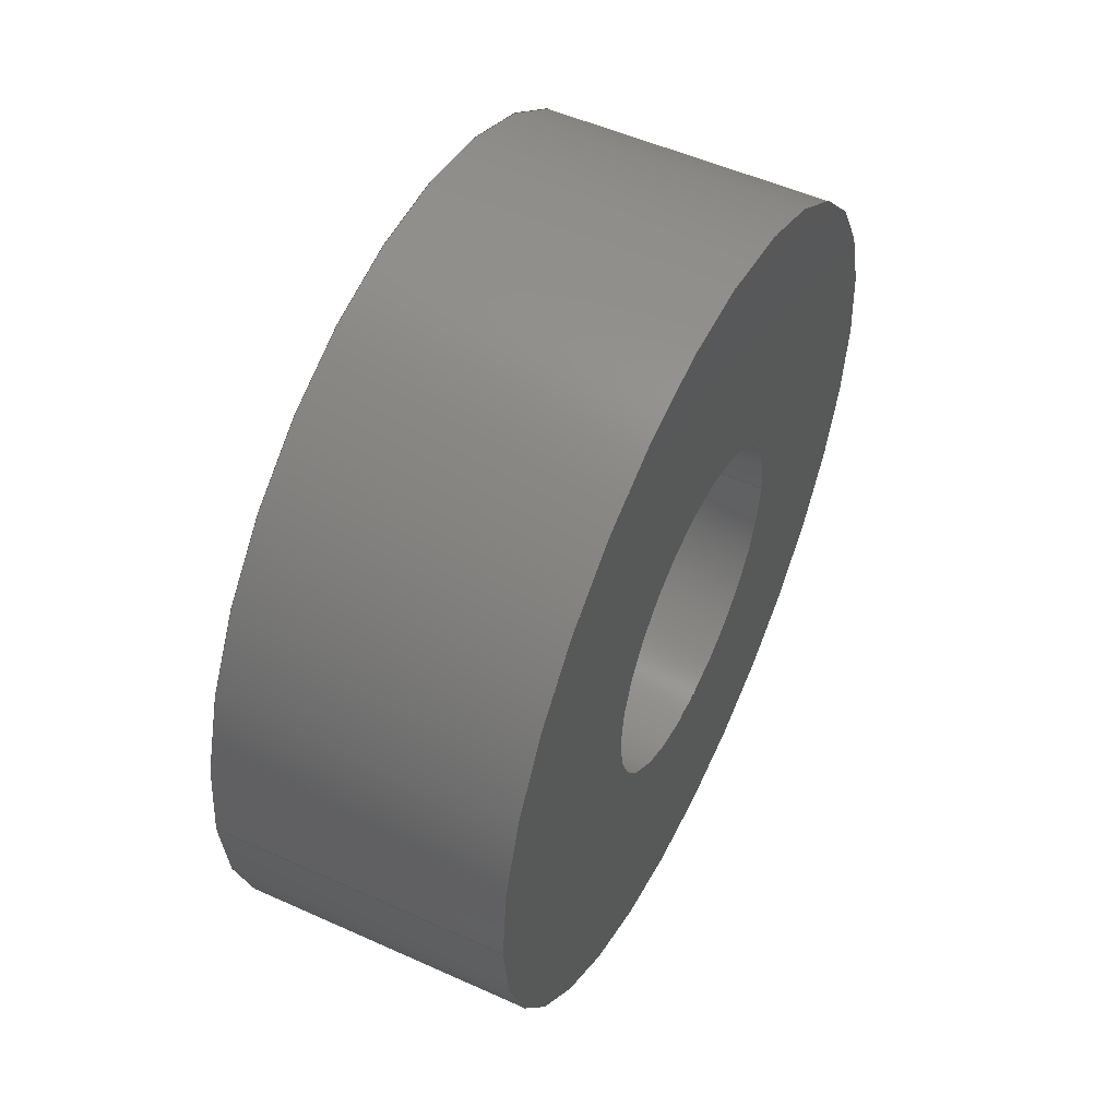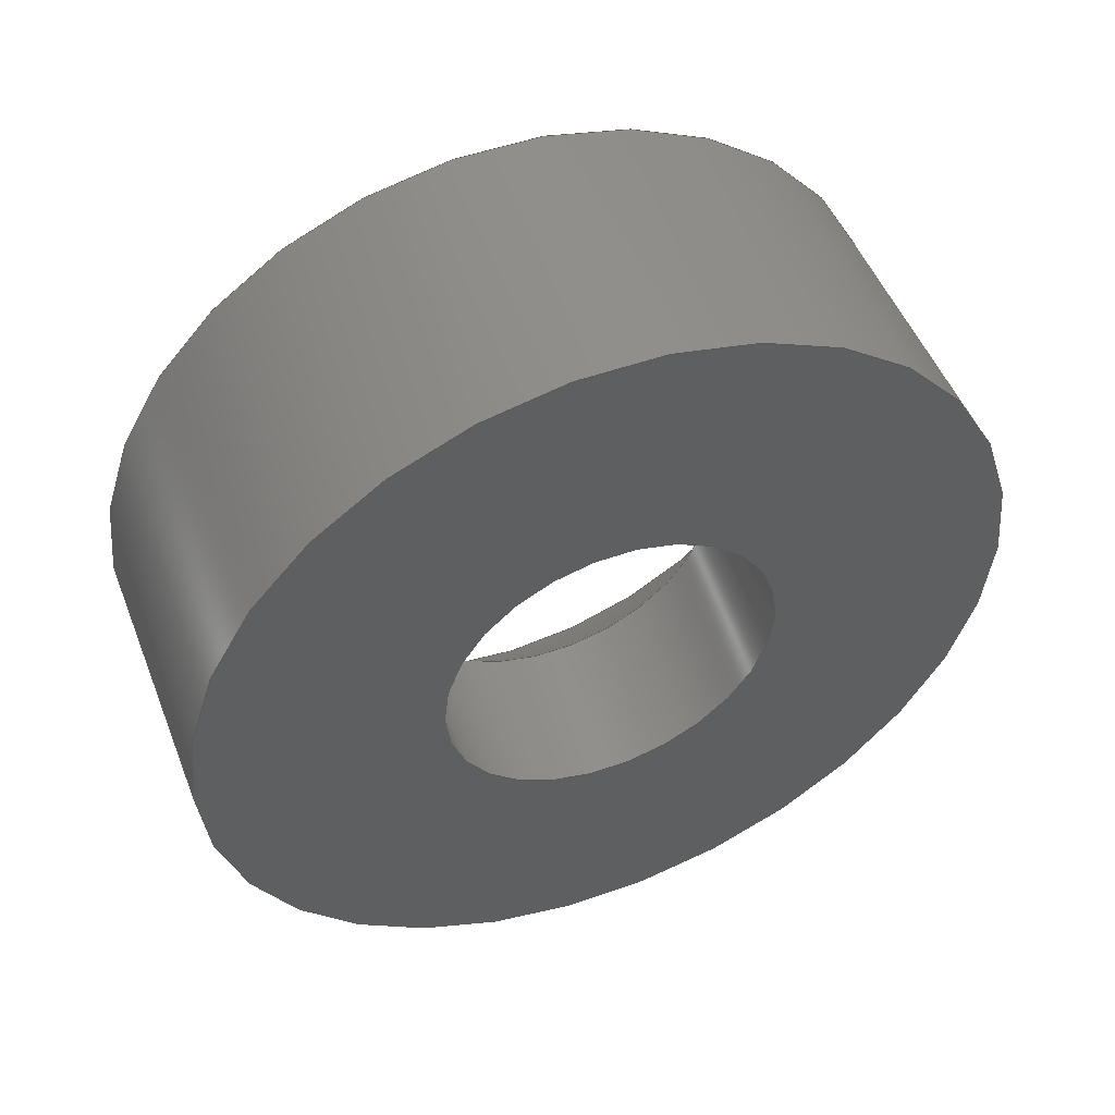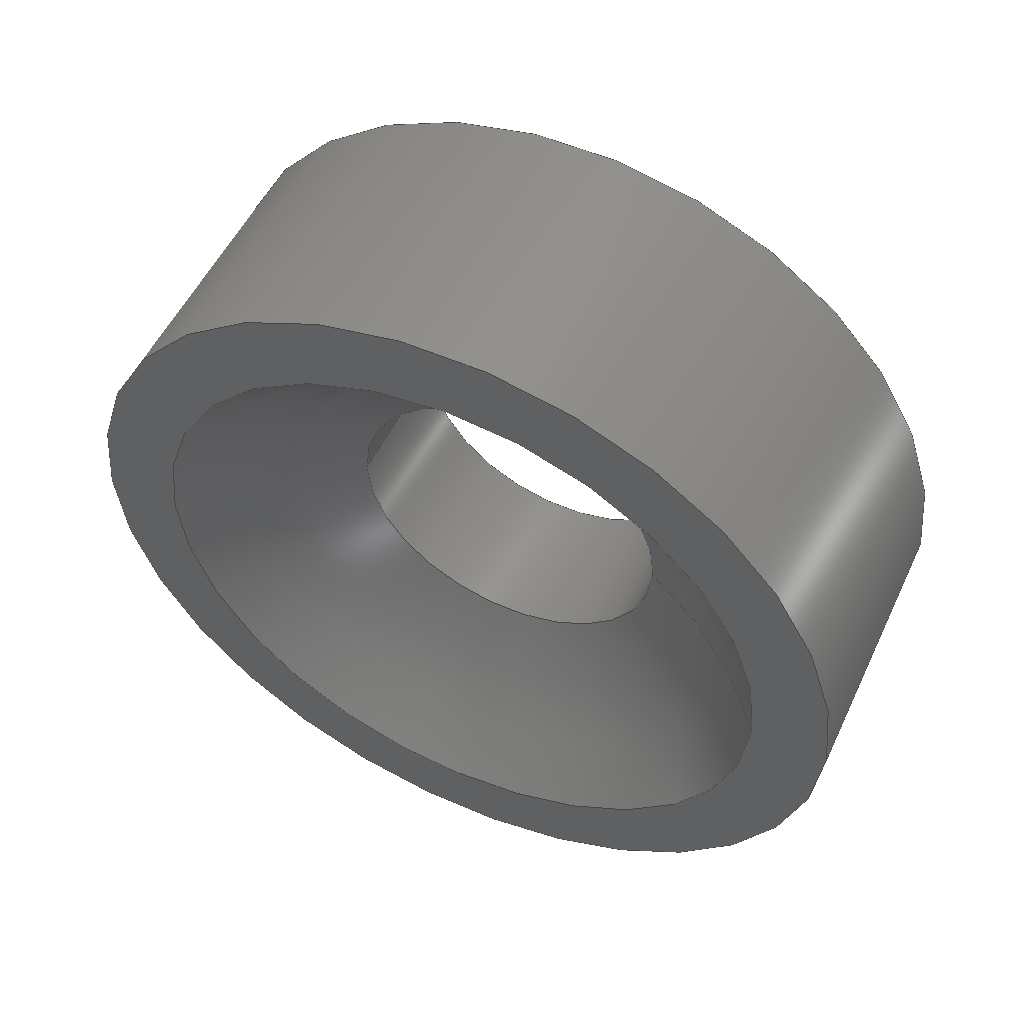
<metadata>
{"format":"step","ext":"step","renderer":"f3d","projection":"perspective","resolution":1024,"background":"white","views":[{"elev":52.7,"azim":-154.2,"up":"+Y"},{"elev":50.7,"azim":-111.2,"up":"+Y"},{"elev":53.5,"azim":115.0,"up":"+Y"}]}
</metadata>
<code>
ISO-10303-21;
DATA;
#1 = VERTEX_POINT ( 'NONE', #233 ) ;
#2 = PRODUCT ( '10_AsientoDeBola', '10_AsientoDeBola', '', ( #133 ) ) ;
#3 = ADVANCED_FACE ( 'NONE', ( #60 ), #83, .F. ) ;
#4 = DIRECTION ( 'NONE',  ( 0, 0, 1 ) ) ;
#5 = VERTEX_POINT ( 'NONE', #156 ) ;
#6 = SHAPE_DEFINITION_REPRESENTATION ( #208, #31 ) ;
#7 = EDGE_LOOP ( 'NONE', ( #211, #74 ) ) ;
#8 = DIRECTION ( 'NONE',  ( 1, 0, 0 ) ) ;
#9 = DIRECTION ( 'NONE',  ( 1, 0, 0 ) ) ;
#10 = CARTESIAN_POINT ( 'NONE',  ( 0, 0, -8.5 ) ) ;
#11 = DIRECTION ( 'NONE',  ( 1, 0, 0 ) ) ;
#12 = AXIS2_PLACEMENT_3D ( 'NONE', #222, #238, #64 ) ;
#13 = DIRECTION ( 'NONE',  ( 0, 0, -1 ) ) ;
#14 = EDGE_CURVE ( 'NONE', #50, #213, #70, .T. ) ;
#15 = AXIS2_PLACEMENT_3D ( 'NONE', #125, #184, #33 ) ;
#16 = FACE_OUTER_BOUND ( 'NONE', #189, .T. ) ;
#17 = PRODUCT_DEFINITION_CONTEXT ( 'detailed design', #114, 'design' ) ;
#18 =( NAMED_UNIT ( * ) PLANE_ANGLE_UNIT ( ) SI_UNIT ( $, .RADIAN. ) );
#19 = EDGE_CURVE ( 'NONE', #20, #50, #40, .T. ) ;
#20 = VERTEX_POINT ( 'NONE', #85 ) ;
#21 = FILL_AREA_STYLE ('',( #212 ) ) ;
#22 = ORIENTED_EDGE ( 'NONE', *, *, #183, .T. ) ;
#23 = AXIS2_PLACEMENT_3D ( 'NONE', #236, #217, #197 ) ;
#24 = EDGE_LOOP ( 'NONE', ( #22, #227 ) ) ;
#25 = PLANE ( 'NONE',  #174 ) ;
#26 = CARTESIAN_POINT ( 'NONE',  ( -6, 0, 0 ) ) ;
#27 = VECTOR ( 'NONE', #35, 1000 ) ;
#28 = DIRECTION ( 'NONE',  ( 1, 0, 0 ) ) ;
#29 = DIRECTION ( 'NONE',  ( 1, 0, 0 ) ) ;
#30 = FACE_BOUND ( 'NONE', #132, .T. ) ;
#31 = ADVANCED_BREP_SHAPE_REPRESENTATION ( '10_AsientoDeBola', ( #186, #127 ), #244 ) ;
#32 = DIRECTION ( 'NONE',  ( 0, 0, -1 ) ) ;
#33 = DIRECTION ( 'NONE',  ( 0, 0, -1 ) ) ;
#34 = CARTESIAN_POINT ( 'NONE',  ( -6, 0, 0 ) ) ;
#35 = DIRECTION ( 'NONE',  ( 1, 0, 0 ) ) ;
#36 = SURFACE_STYLE_FILL_AREA ( #202 ) ;
#37 = AXIS2_PLACEMENT_3D ( 'NONE', #42, #28, #177 ) ;
#38 = ORIENTED_EDGE ( 'NONE', *, *, #149, .F. ) ;
#39 = CIRCLE ( 'NONE', #179, 8.5 ) ;
#40 = LINE ( 'NONE', #63, #139 ) ;
#41 = CYLINDRICAL_SURFACE ( 'NONE', #201, 3.5 ) ;
#42 = CARTESIAN_POINT ( 'NONE',  ( -6, 0, 0 ) ) ;
#43 = DIRECTION ( 'NONE',  ( 1, 0, 0 ) ) ;
#44 = DIRECTION ( 'NONE',  ( 1, 0, 0 ) ) ;
#45 = FACE_BOUND ( 'NONE', #91, .T. ) ;
#46 = EDGE_CURVE ( 'NONE', #5, #170, #230, .T. ) ;
#47 =( GEOMETRIC_REPRESENTATION_CONTEXT ( 3 ) GLOBAL_UNCERTAINTY_ASSIGNED_CONTEXT ( ( #105 ) ) GLOBAL_UNIT_ASSIGNED_CONTEXT ( ( #131, #210, #188 ) ) REPRESENTATION_CONTEXT ( 'NONE', 'WORKASPACE' ) );
#48 = APPLICATION_CONTEXT ( 'automotive_design' ) ;
#49 = EDGE_CURVE ( 'NONE', #148, #1, #192, .T. ) ;
#50 = VERTEX_POINT ( 'NONE', #121 ) ;
#51 = APPLICATION_PROTOCOL_DEFINITION ( 'draft international standard', 'automotive_design', 1998, #114 ) ;
#52 = CIRCLE ( 'NONE', #196, 8.5 ) ;
#53 = ORIENTED_EDGE ( 'NONE', *, *, #46, .T. ) ;
#54 = VERTEX_POINT ( 'NONE', #10 ) ;
#55 = PRODUCT_DEFINITION_FORMATION_WITH_SPECIFIED_SOURCE ( 'ANY', '', #2, .NOT_KNOWN. ) ;
#56 = EDGE_LOOP ( 'NONE', ( #154, #187, #225, #171 ) ) ;
#57 = AXIS2_PLACEMENT_3D ( 'NONE', #235, #119, #215 ) ;
#58 = CARTESIAN_POINT ( 'NONE',  ( -2.746, 0, 0 ) ) ;
#59 = CIRCLE ( 'NONE', #130, 6.874 ) ;
#60 = FACE_OUTER_BOUND ( 'NONE', #56, .T. ) ;
#61 = FACE_OUTER_BOUND ( 'NONE', #231, .T. ) ;
#62 = DIRECTION ( 'NONE',  ( 0, 0, -1 ) ) ;
#63 = CARTESIAN_POINT ( 'NONE',  ( -6, 0, -3.5 ) ) ;
#64 = DIRECTION ( 'NONE',  ( 0, 1, 0 ) ) ;
#65 = AXIS2_PLACEMENT_3D ( 'NONE', #58, #135, #117 ) ;
#66 = CIRCLE ( 'NONE', #168, 3.5 ) ;
#67 = SURFACE_SIDE_STYLE ('',( #36 ) ) ;
#68 = LINE ( 'NONE', #145, #164 ) ;
#69 = CARTESIAN_POINT ( 'NONE',  ( 0, 0, -6.874 ) ) ;
#70 = CIRCLE ( 'NONE', #65, 3.5 ) ;
#71 = EDGE_CURVE ( 'NONE', #75, #54, #39, .T. ) ;
#72 = AXIS2_PLACEMENT_3D ( 'NONE', #26, #9, #82 ) ;
#73 = SURFACE_SIDE_STYLE ('',( #90 ) ) ;
#74 = ORIENTED_EDGE ( 'NONE', *, *, #87, .F. ) ;
#75 = VERTEX_POINT ( 'NONE', #176 ) ;
#76 = ORIENTED_EDGE ( 'NONE', *, *, #14, .T. ) ;
#77 = ORIENTED_EDGE ( 'NONE', *, *, #138, .F. ) ;
#78 = ORIENTED_EDGE ( 'NONE', *, *, #129, .T. ) ;
#79 = MECHANICAL_DESIGN_GEOMETRIC_PRESENTATION_REPRESENTATION (  '', ( #239 ), #47 ) ;
#80 = DIRECTION ( 'NONE',  ( 0, 0, -1 ) ) ;
#81 = CARTESIAN_POINT ( 'NONE',  ( 0, 0, 0 ) ) ;
#82 = DIRECTION ( 'NONE',  ( 0, 0, -1 ) ) ;
#83 = CYLINDRICAL_SURFACE ( 'NONE', #57, 3.5 ) ;
#84 = EDGE_CURVE ( 'NONE', #148, #54, #234, .T. ) ;
#85 = CARTESIAN_POINT ( 'NONE',  ( -6, 0, -3.5 ) ) ;
#86 =( NAMED_UNIT ( * ) SI_UNIT ( $, .STERADIAN. ) SOLID_ANGLE_UNIT ( ) );
#87 = EDGE_CURVE ( 'NONE', #1, #148, #143, .T. ) ;
#88 = FILL_AREA_STYLE_COLOUR ( '', #220 ) ;
#89 = DIRECTION ( 'NONE',  ( 0, 0, -1 ) ) ;
#90 = SURFACE_STYLE_FILL_AREA ( #21 ) ;
#91 = EDGE_LOOP ( 'NONE', ( #76, #134 ) ) ;
#92 =( GEOMETRIC_REPRESENTATION_CONTEXT ( 3 ) GLOBAL_UNCERTAINTY_ASSIGNED_CONTEXT ( ( #221 ) ) GLOBAL_UNIT_ASSIGNED_CONTEXT ( ( #166, #224, #106 ) ) REPRESENTATION_CONTEXT ( 'NONE', 'WORKASPACE' ) );
#93 = ORIENTED_EDGE ( 'NONE', *, *, #146, .T. ) ;
#94 = ADVANCED_FACE ( 'NONE', ( #30, #102 ), #25, .T. ) ;
#95 = CIRCLE ( 'NONE', #15, 3.5 ) ;
#96 = VERTEX_POINT ( 'NONE', #97 ) ;
#97 = CARTESIAN_POINT ( 'NONE',  ( -6, 4.286e-16, 3.5 ) ) ;
#98 = CIRCLE ( 'NONE', #242, 3.5 ) ;
#99 = CARTESIAN_POINT ( 'NONE',  ( -6, 0, 0 ) ) ;
#100 = CARTESIAN_POINT ( 'NONE',  ( -6, 0, -8.5 ) ) ;
#101 = AXIS2_PLACEMENT_3D ( 'NONE', #34, #240, #89 ) ;
#102 = FACE_OUTER_BOUND ( 'NONE', #24, .T. ) ;
#103 = DIRECTION ( 'NONE',  ( 0, 0, -1 ) ) ;
#104 = ADVANCED_FACE ( 'NONE', ( #61 ), #41, .F. ) ;
#105 = UNCERTAINTY_MEASURE_WITH_UNIT (LENGTH_MEASURE( 1e-05 ), #131, 'distance_accuracy_value', 'NONE');
#106 =( NAMED_UNIT ( * ) SI_UNIT ( $, .STERADIAN. ) SOLID_ANGLE_UNIT ( ) );
#107 = PRESENTATION_STYLE_ASSIGNMENT (( #204 ) ) ;
#108 = MECHANICAL_DESIGN_GEOMETRIC_PRESENTATION_REPRESENTATION (  '', ( #206 ), #92 ) ;
#109 = ORIENTED_EDGE ( 'NONE', *, *, #84, .F. ) ;
#110 = CLOSED_SHELL ( 'NONE', ( #115, #3, #104, #185, #120, #94, #232 ) ) ;
#111 = AXIS2_PLACEMENT_3D ( 'NONE', #141, #219, #122 ) ;
#112 = ORIENTED_EDGE ( 'NONE', *, *, #160, .F. ) ;
#113 = ORIENTED_EDGE ( 'NONE', *, *, #160, .T. ) ;
#114 = APPLICATION_CONTEXT ( 'automotive_design' ) ;
#115 = ADVANCED_FACE ( 'NONE', ( #118 ), #198, .T. ) ;
#116 = ORIENTED_EDGE ( 'NONE', *, *, #146, .F. ) ;
#117 = DIRECTION ( 'NONE',  ( 0, 0, -1 ) ) ;
#118 = FACE_OUTER_BOUND ( 'NONE', #169, .T. ) ;
#119 = DIRECTION ( 'NONE',  ( 1, 0, 0 ) ) ;
#120 = ADVANCED_FACE ( 'NONE', ( #155, #195 ), #175, .F. ) ;
#121 = CARTESIAN_POINT ( 'NONE',  ( -2.746, 0, -3.5 ) ) ;
#122 = DIRECTION ( 'NONE',  ( 0, 0, -1 ) ) ;
#123 = DIRECTION ( 'NONE',  ( 1, 0, 0 ) ) ;
#124 = VECTOR ( 'NONE', #11, 1000 ) ;
#125 = CARTESIAN_POINT ( 'NONE',  ( -2.746, 0, 0 ) ) ;
#126 = ORIENTED_EDGE ( 'NONE', *, *, #84, .T. ) ;
#127 = AXIS2_PLACEMENT_3D ( 'NONE', #153, #4, #228 ) ;
#128 = EDGE_LOOP ( 'NONE', ( #93, #78 ) ) ;
#129 = EDGE_CURVE ( 'NONE', #96, #20, #66, .T. ) ;
#130 = AXIS2_PLACEMENT_3D ( 'NONE', #140, #218, #13 ) ;
#131 =( LENGTH_UNIT ( ) NAMED_UNIT ( * ) SI_UNIT ( .MILLI., .METRE. ) );
#132 = EDGE_LOOP ( 'NONE', ( #193, #53 ) ) ;
#133 = PRODUCT_CONTEXT ( 'NONE', #48, 'mechanical' ) ;
#134 = ORIENTED_EDGE ( 'NONE', *, *, #190, .T. ) ;
#135 = DIRECTION ( 'NONE',  ( -1, 0, 0 ) ) ;
#136 = CARTESIAN_POINT ( 'NONE',  ( -6, 0, 0 ) ) ;
#137 = CARTESIAN_POINT ( 'NONE',  ( 0, 0, 0 ) ) ;
#138 = EDGE_CURVE ( 'NONE', #170, #5, #59, .T. ) ;
#139 = VECTOR ( 'NONE', #43, 1000 ) ;
#140 = CARTESIAN_POINT ( 'NONE',  ( 0, 0, 0 ) ) ;
#141 = CARTESIAN_POINT ( 'NONE',  ( 0, 0, 0 ) ) ;
#142 = CARTESIAN_POINT ( 'NONE',  ( -6, 0, -8.5 ) ) ;
#143 = CIRCLE ( 'NONE', #214, 8.5 ) ;
#144 = CARTESIAN_POINT ( 'NONE',  ( -6, 4.286e-16, 3.5 ) ) ;
#145 = CARTESIAN_POINT ( 'NONE',  ( -6, 1.041e-15, 8.5 ) ) ;
#146 = EDGE_CURVE ( 'NONE', #20, #96, #98, .T. ) ;
#147 = LINE ( 'NONE', #144, #27 ) ;
#148 = VERTEX_POINT ( 'NONE', #142 ) ;
#149 = EDGE_CURVE ( 'NONE', #96, #213, #147, .T. ) ;
#150 = ORIENTED_EDGE ( 'NONE', *, *, #71, .F. ) ;
#151 = PRESENTATION_LAYER_ASSIGNMENT (  '', '', ( #239 ) ) ;
#152 = ORIENTED_EDGE ( 'NONE', *, *, #19, .T. ) ;
#153 = CARTESIAN_POINT ( 'NONE',  ( 0, 0, 0 ) ) ;
#154 = ORIENTED_EDGE ( 'NONE', *, *, #129, .F. ) ;
#155 = FACE_BOUND ( 'NONE', #128, .T. ) ;
#156 = CARTESIAN_POINT ( 'NONE',  ( 0, 8.418e-16, 6.874 ) ) ;
#157 = CARTESIAN_POINT ( 'NONE',  ( -6, 0, 0 ) ) ;
#158 = DIRECTION ( 'NONE',  ( 0, 0, -1 ) ) ;
#159 = CARTESIAN_POINT ( 'NONE',  ( -6, 0, 0 ) ) ;
#160 = EDGE_CURVE ( 'NONE', #1, #75, #68, .T. ) ;
#161 = UNCERTAINTY_MEASURE_WITH_UNIT (LENGTH_MEASURE( 1e-05 ), #178, 'distance_accuracy_value', 'NONE');
#162 = FACE_OUTER_BOUND ( 'NONE', #205, .T. ) ;
#163 = CARTESIAN_POINT ( 'NONE',  ( 0, 0, 0 ) ) ;
#164 = VECTOR ( 'NONE', #200, 1000 ) ;
#165 = PRODUCT_RELATED_PRODUCT_CATEGORY ( 'part', '', ( #2 ) ) ;
#166 =( LENGTH_UNIT ( ) NAMED_UNIT ( * ) SI_UNIT ( .MILLI., .METRE. ) );
#167 = COLOUR_RGB ( '',0.7922, 0.8196, 0.9333 ) ;
#168 = AXIS2_PLACEMENT_3D ( 'NONE', #99, #29, #62 ) ;
#169 = EDGE_LOOP ( 'NONE', ( #173, #113, #229, #109 ) ) ;
#170 = VERTEX_POINT ( 'NONE', #69 ) ;
#171 = ORIENTED_EDGE ( 'NONE', *, *, #19, .F. ) ;
#172 = ORIENTED_EDGE ( 'NONE', *, *, #87, .T. ) ;
#173 = ORIENTED_EDGE ( 'NONE', *, *, #49, .T. ) ;
#174 = AXIS2_PLACEMENT_3D ( 'NONE', #137, #8, #80 ) ;
#175 = PLANE ( 'NONE',  #37 ) ;
#176 = CARTESIAN_POINT ( 'NONE',  ( 0, 1.041e-15, 8.5 ) ) ;
#177 = DIRECTION ( 'NONE',  ( 0, 0, -1 ) ) ;
#178 =( LENGTH_UNIT ( ) NAMED_UNIT ( * ) SI_UNIT ( .MILLI., .METRE. ) );
#179 = AXIS2_PLACEMENT_3D ( 'NONE', #81, #44, #199 ) ;
#180 = CARTESIAN_POINT ( 'NONE',  ( -2.746, 4.286e-16, 3.5 ) ) ;
#181 = SPHERICAL_SURFACE ( 'NONE', #12, 8.5 ) ;
#182 = PRESENTATION_LAYER_ASSIGNMENT (  '', '', ( #206 ) ) ;
#183 = EDGE_CURVE ( 'NONE', #54, #75, #52, .T. ) ;
#184 = DIRECTION ( 'NONE',  ( -1, 0, 0 ) ) ;
#185 = ADVANCED_FACE ( 'NONE', ( #16 ), #241, .T. ) ;
#186 = MANIFOLD_SOLID_BREP ( 'Cut-Revolve1', #110 ) ;
#187 = ORIENTED_EDGE ( 'NONE', *, *, #149, .T. ) ;
#188 =( NAMED_UNIT ( * ) SI_UNIT ( $, .STERADIAN. ) SOLID_ANGLE_UNIT ( ) );
#189 = EDGE_LOOP ( 'NONE', ( #112, #172, #126, #150 ) ) ;
#190 = EDGE_CURVE ( 'NONE', #213, #50, #95, .T. ) ;
#191 = PRESENTATION_STYLE_ASSIGNMENT (( #226 ) ) ;
#192 = CIRCLE ( 'NONE', #72, 8.5 ) ;
#193 = ORIENTED_EDGE ( 'NONE', *, *, #138, .T. ) ;
#194 = DIRECTION ( 'NONE',  ( 0, 0, -1 ) ) ;
#195 = FACE_OUTER_BOUND ( 'NONE', #7, .T. ) ;
#196 = AXIS2_PLACEMENT_3D ( 'NONE', #163, #223, #32 ) ;
#197 = DIRECTION ( 'NONE',  ( 0, 0, -1 ) ) ;
#198 = CYLINDRICAL_SURFACE ( 'NONE', #23, 8.5 ) ;
#199 = DIRECTION ( 'NONE',  ( 0, 0, -1 ) ) ;
#200 = DIRECTION ( 'NONE',  ( 1, 0, 0 ) ) ;
#201 = AXIS2_PLACEMENT_3D ( 'NONE', #157, #237, #158 ) ;
#202 = FILL_AREA_STYLE ('',( #88 ) ) ;
#203 = PRODUCT_DEFINITION ( 'UNKNOWN', '', #55, #17 ) ;
#204 = SURFACE_STYLE_USAGE ( .BOTH. , #67 ) ;
#205 = EDGE_LOOP ( 'NONE', ( #77, #209 ) ) ;
#206 = STYLED_ITEM ( 'NONE', ( #107 ), #186 ) ;
#207 = ORIENTED_EDGE ( 'NONE', *, *, #190, .F. ) ;
#208 = PRODUCT_DEFINITION_SHAPE ( 'NONE', 'NONE',  #203 ) ;
#209 = ORIENTED_EDGE ( 'NONE', *, *, #46, .F. ) ;
#210 =( NAMED_UNIT ( * ) PLANE_ANGLE_UNIT ( ) SI_UNIT ( $, .RADIAN. ) );
#211 = ORIENTED_EDGE ( 'NONE', *, *, #49, .F. ) ;
#212 = FILL_AREA_STYLE_COLOUR ( '', #167 ) ;
#213 = VERTEX_POINT ( 'NONE', #180 ) ;
#214 = AXIS2_PLACEMENT_3D ( 'NONE', #136, #216, #194 ) ;
#215 = DIRECTION ( 'NONE',  ( 0, 0, -1 ) ) ;
#216 = DIRECTION ( 'NONE',  ( 1, 0, 0 ) ) ;
#217 = DIRECTION ( 'NONE',  ( 1, 0, 0 ) ) ;
#218 = DIRECTION ( 'NONE',  ( -1, -0, -0 ) ) ;
#219 = DIRECTION ( 'NONE',  ( -1, -0, -0 ) ) ;
#220 = COLOUR_RGB ( '',0.7922, 0.8196, 0.9333 ) ;
#221 = UNCERTAINTY_MEASURE_WITH_UNIT (LENGTH_MEASURE( 1e-05 ), #166, 'distance_accuracy_value', 'NONE');
#222 = CARTESIAN_POINT ( 'NONE',  ( 5, 0, 0 ) ) ;
#223 = DIRECTION ( 'NONE',  ( 1, 0, 0 ) ) ;
#224 =( NAMED_UNIT ( * ) PLANE_ANGLE_UNIT ( ) SI_UNIT ( $, .RADIAN. ) );
#225 = ORIENTED_EDGE ( 'NONE', *, *, #14, .F. ) ;
#226 = SURFACE_STYLE_USAGE ( .BOTH. , #73 ) ;
#227 = ORIENTED_EDGE ( 'NONE', *, *, #71, .T. ) ;
#228 = DIRECTION ( 'NONE',  ( 1, 0, 0 ) ) ;
#229 = ORIENTED_EDGE ( 'NONE', *, *, #183, .F. ) ;
#230 = CIRCLE ( 'NONE', #111, 6.874 ) ;
#231 = EDGE_LOOP ( 'NONE', ( #38, #116, #152, #207 ) ) ;
#232 = ADVANCED_FACE ( 'NONE', ( #162, #45 ), #181, .F. ) ;
#233 = CARTESIAN_POINT ( 'NONE',  ( -6, 1.041e-15, 8.5 ) ) ;
#234 = LINE ( 'NONE', #100, #124 ) ;
#235 = CARTESIAN_POINT ( 'NONE',  ( -6, 0, 0 ) ) ;
#236 = CARTESIAN_POINT ( 'NONE',  ( -6, 0, 0 ) ) ;
#237 = DIRECTION ( 'NONE',  ( 1, 0, 0 ) ) ;
#238 = DIRECTION ( 'NONE',  ( -1, 0, 0 ) ) ;
#239 = STYLED_ITEM ( 'NONE', ( #191 ), #31 ) ;
#240 = DIRECTION ( 'NONE',  ( 1, 0, 0 ) ) ;
#241 = CYLINDRICAL_SURFACE ( 'NONE', #101, 8.5 ) ;
#242 = AXIS2_PLACEMENT_3D ( 'NONE', #159, #123, #103 ) ;
#243 = APPLICATION_PROTOCOL_DEFINITION ( 'draft international standard', 'automotive_design', 1998, #48 ) ;
#244 =( GEOMETRIC_REPRESENTATION_CONTEXT ( 3 ) GLOBAL_UNCERTAINTY_ASSIGNED_CONTEXT ( ( #161 ) ) GLOBAL_UNIT_ASSIGNED_CONTEXT ( ( #178, #18, #86 ) ) REPRESENTATION_CONTEXT ( 'NONE', 'WORKASPACE' ) );
ENDSEC;
END-ISO-10303-21;

</code>
